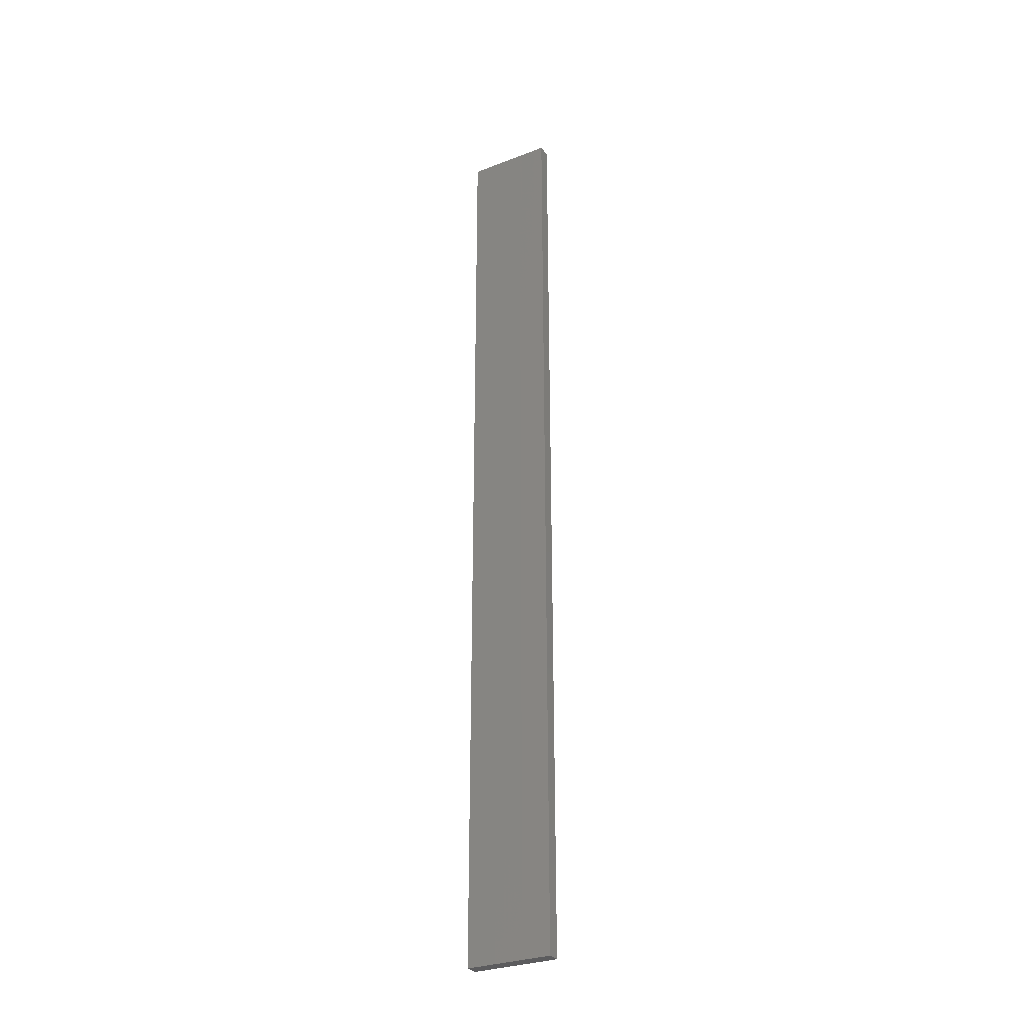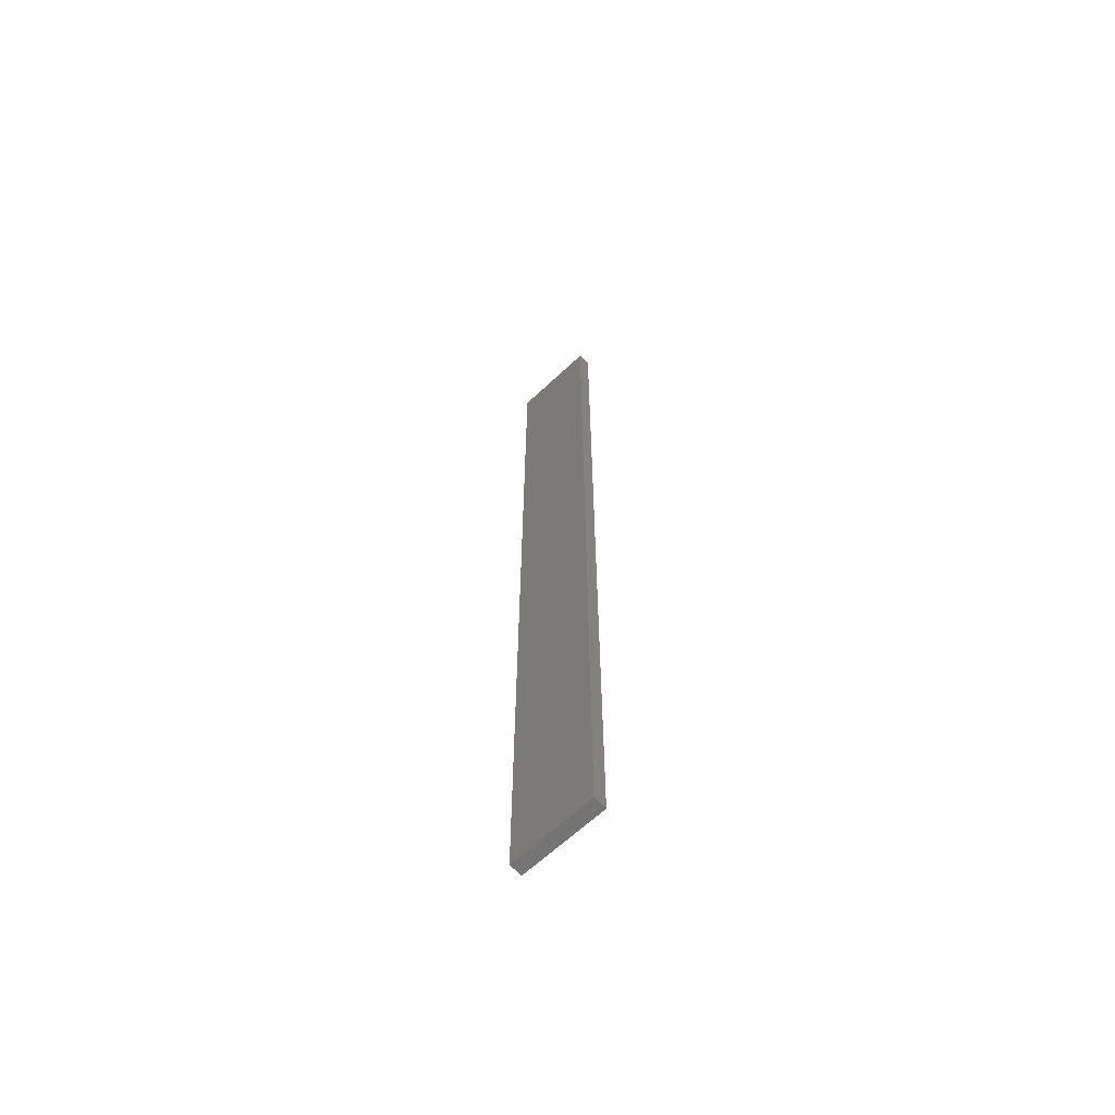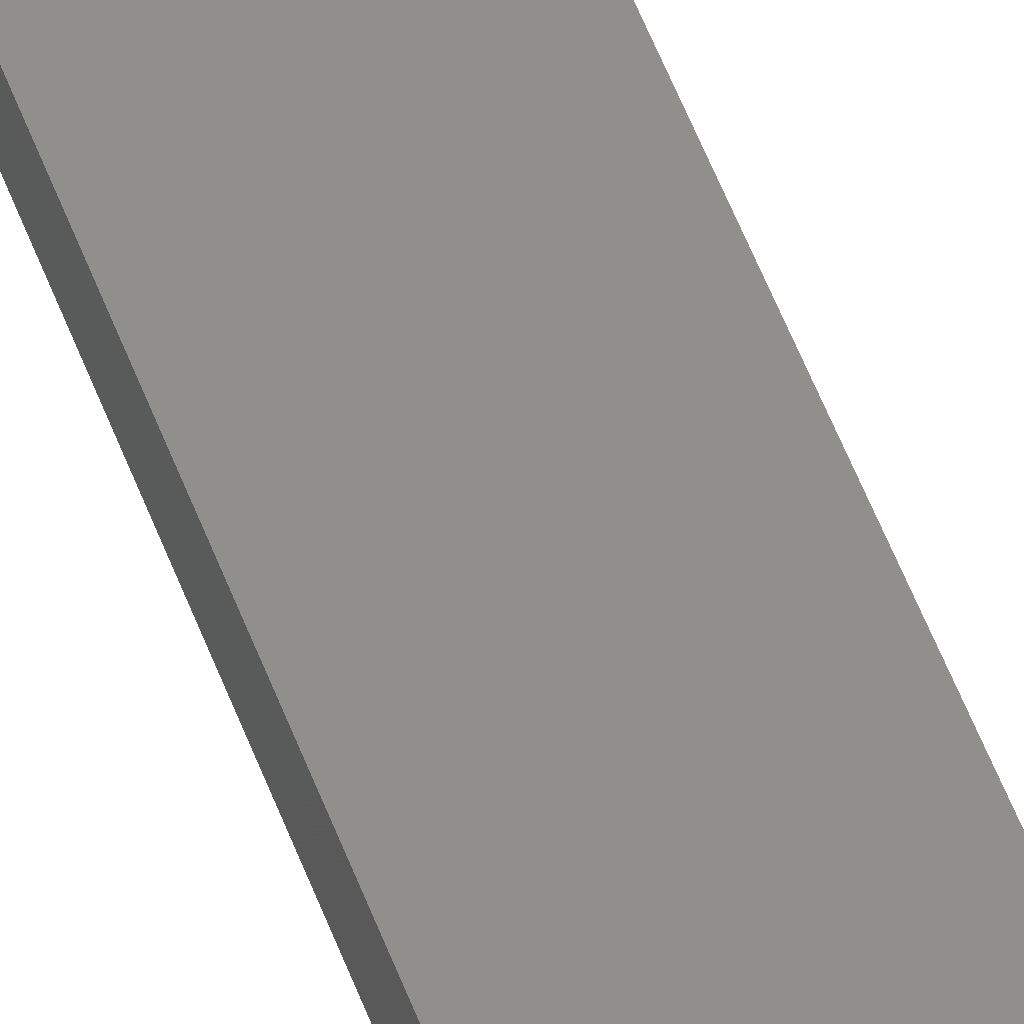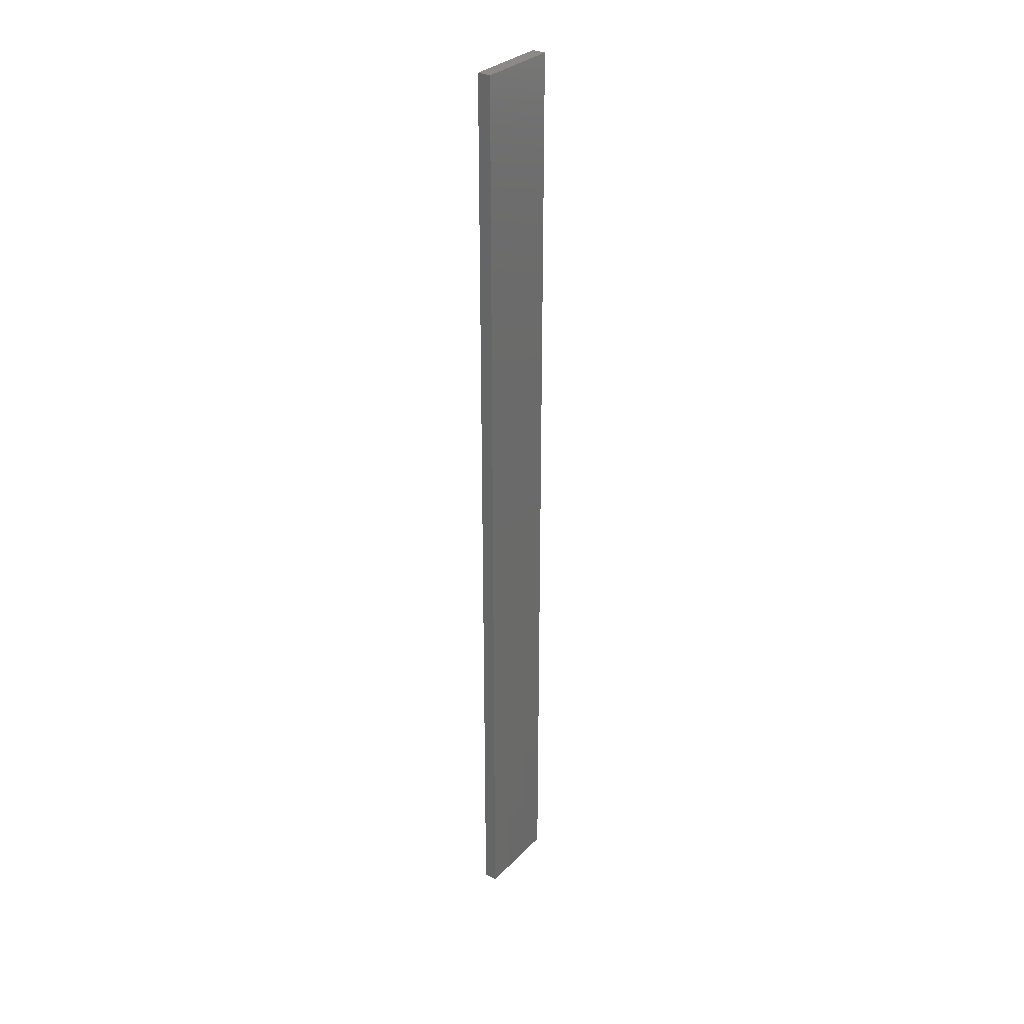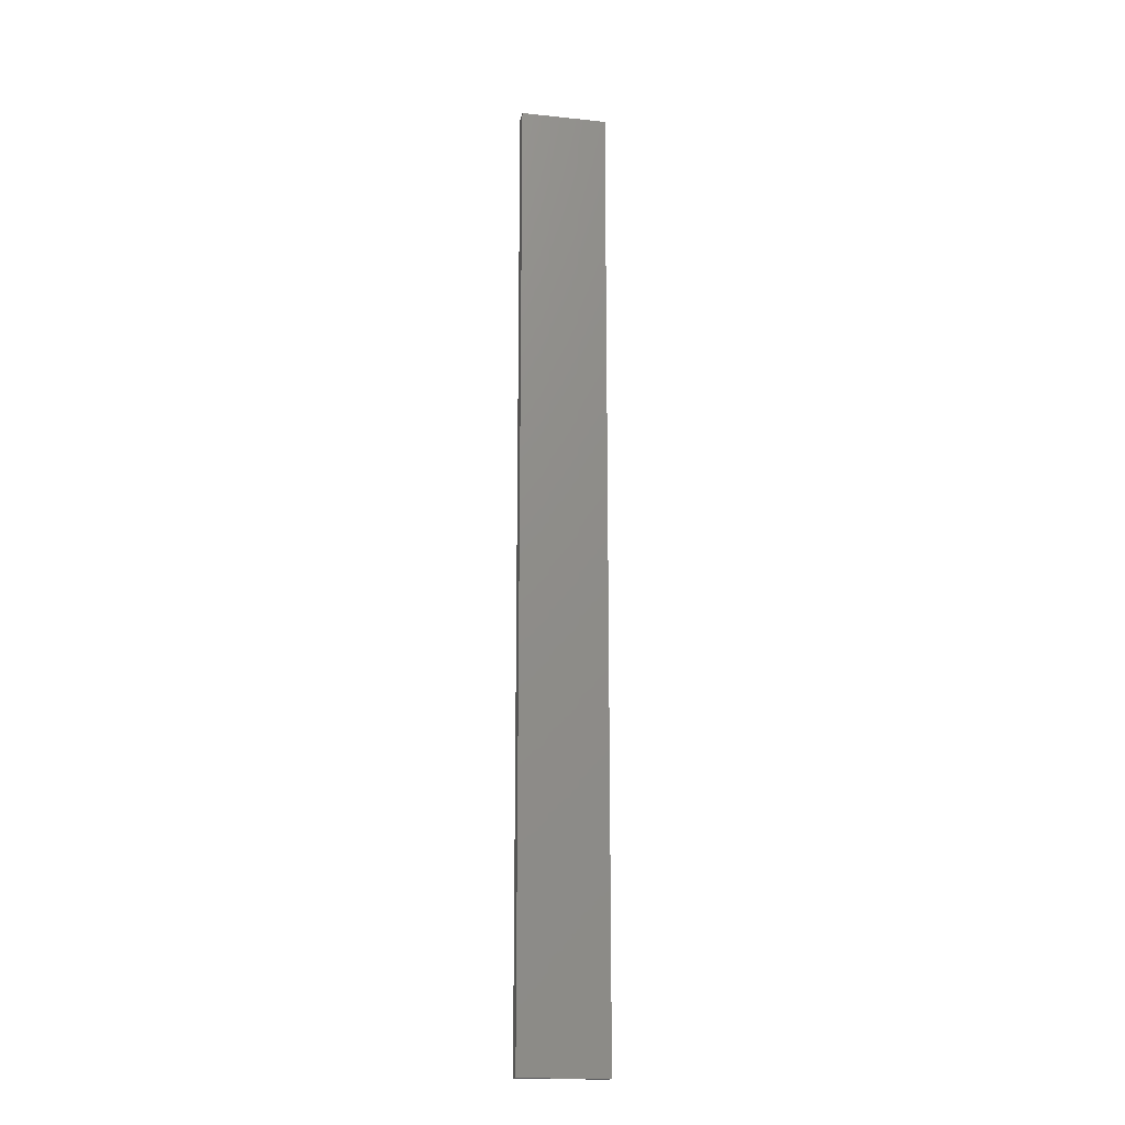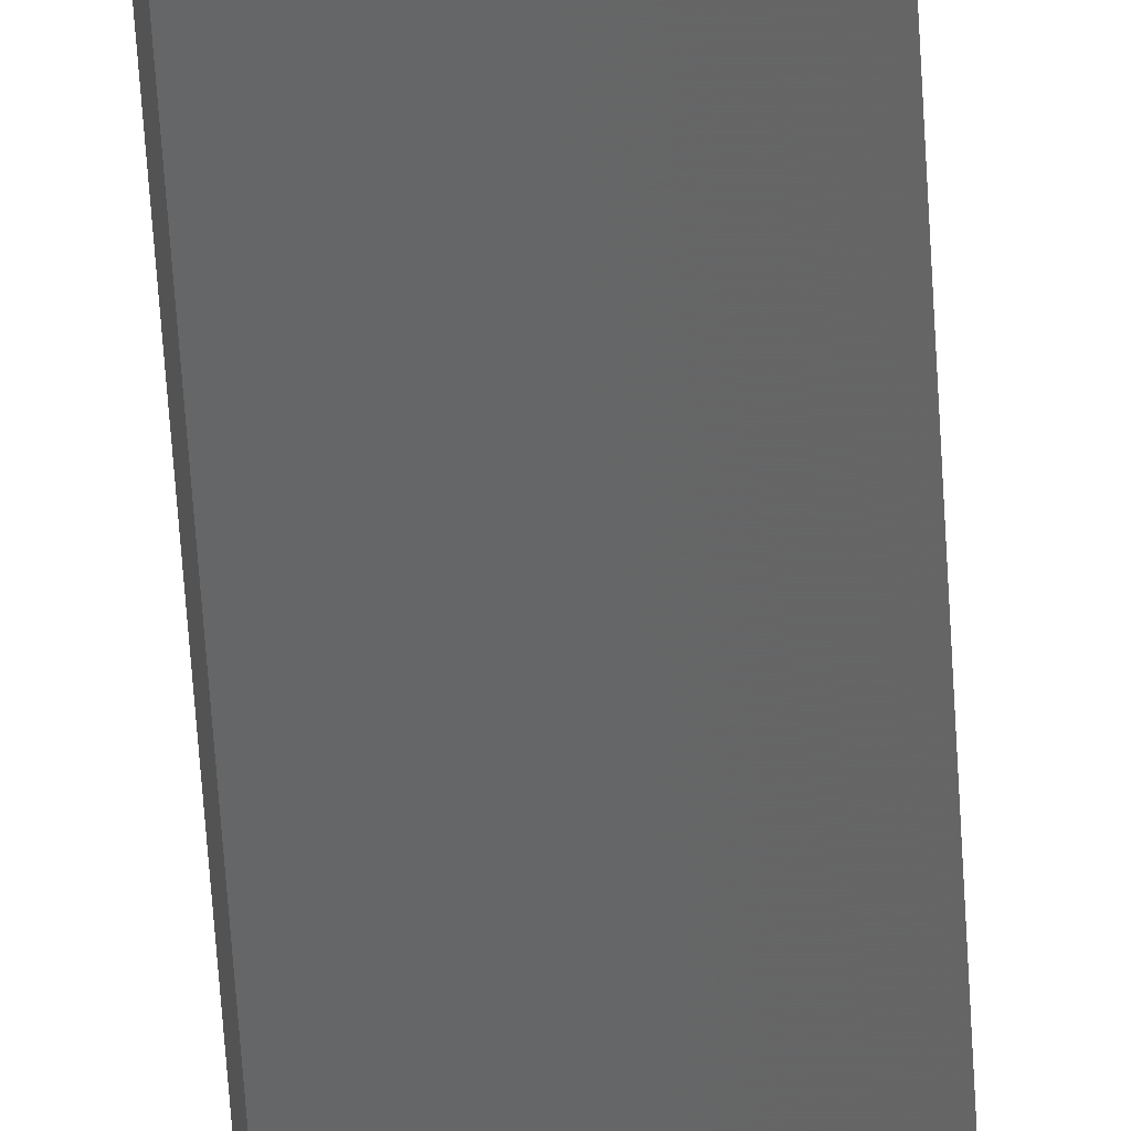
<metadata>
{"format":"stl","ext":"stl","renderer":"f3d","projection":"perspective","resolution":1024,"background":"white","views":[{"elev":-30.0,"azim":41.3,"up":"+Z"},{"elev":-64.3,"azim":-124.5,"up":"+Z"},{"elev":55.2,"azim":159.6,"up":"+Y"},{"elev":30.9,"azim":-42.5,"up":"+Z"},{"elev":-17.6,"azim":0.4,"up":"+Z"},{"elev":-52.7,"azim":3.2,"up":"+Y"}]}
</metadata>
<code>
# stl→obj: 16 verts, 28 faces
v 19.29 -2.338 234.2
v 19.19 -2.361 234.2
v 19.19 -2.361 230.6
v 19.29 -2.338 230.6
v 19.4 -2.316 234.2
v 19.4 -2.316 230.6
v 19.5 -2.293 230.6
v 19.5 -2.293 234.2
v 19.49 -2.244 234.2
v 19.49 -2.244 230.6
v 19.18 -2.312 230.6
v 19.18 -2.312 234.2
v 19.28 -2.289 230.6
v 19.28 -2.289 234.2
v 19.39 -2.267 234.2
v 19.39 -2.267 230.6
f 1 2 3
f 1 3 4
f 5 4 6
f 5 6 7
f 5 1 4
f 8 5 7
f 9 8 7
f 9 7 10
f 11 12 13
f 12 14 13
f 13 15 16
f 14 15 13
f 16 9 10
f 15 9 16
f 12 11 3
f 2 12 3
f 9 15 8
f 15 5 8
f 14 1 15
f 15 1 5
f 12 2 14
f 14 2 1
f 16 10 7
f 6 16 7
f 4 13 16
f 4 16 6
f 3 11 13
f 3 13 4

</code>
